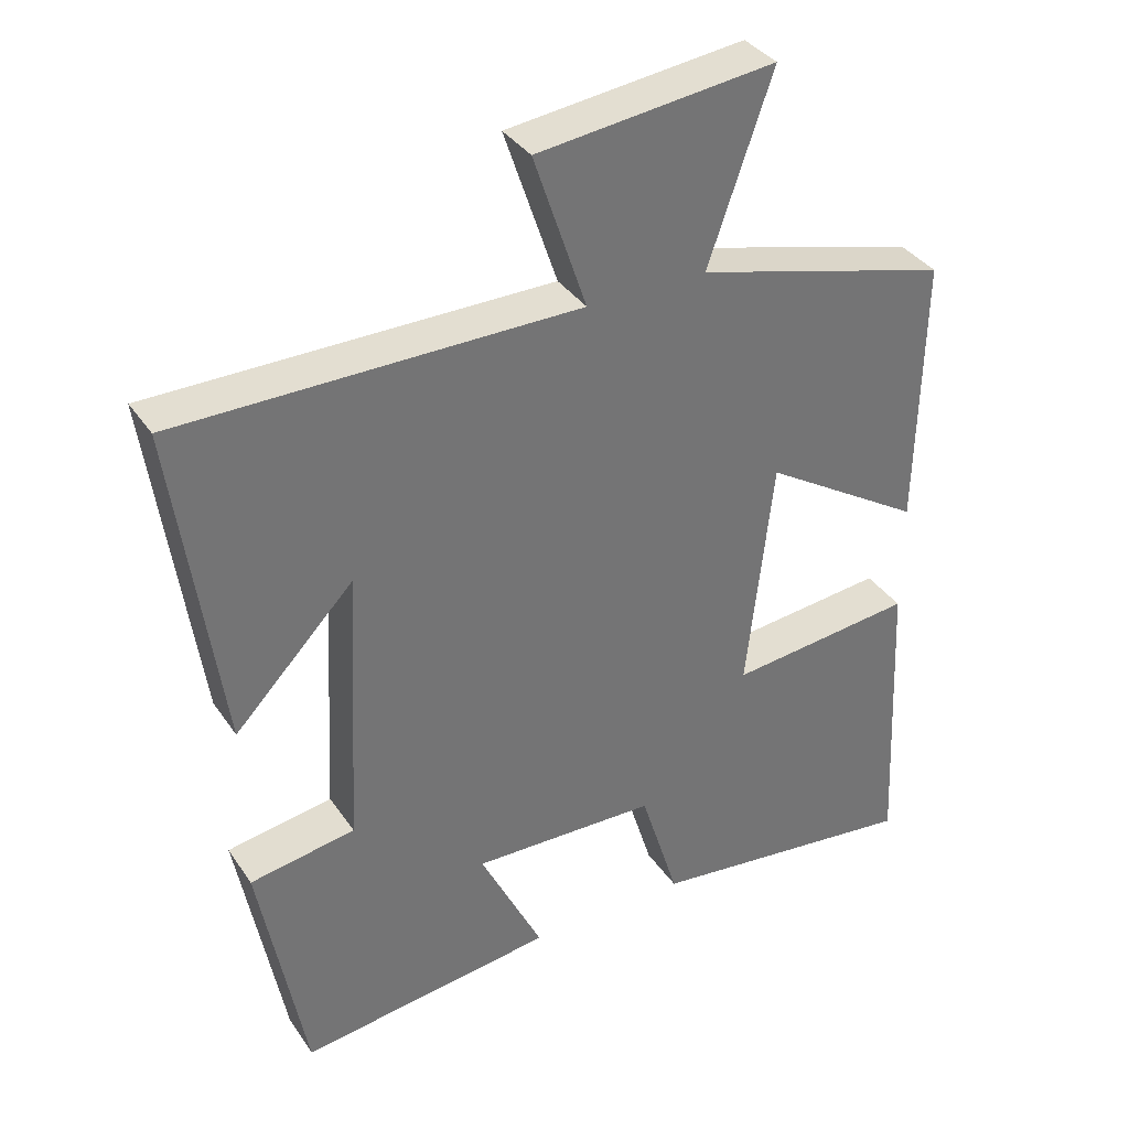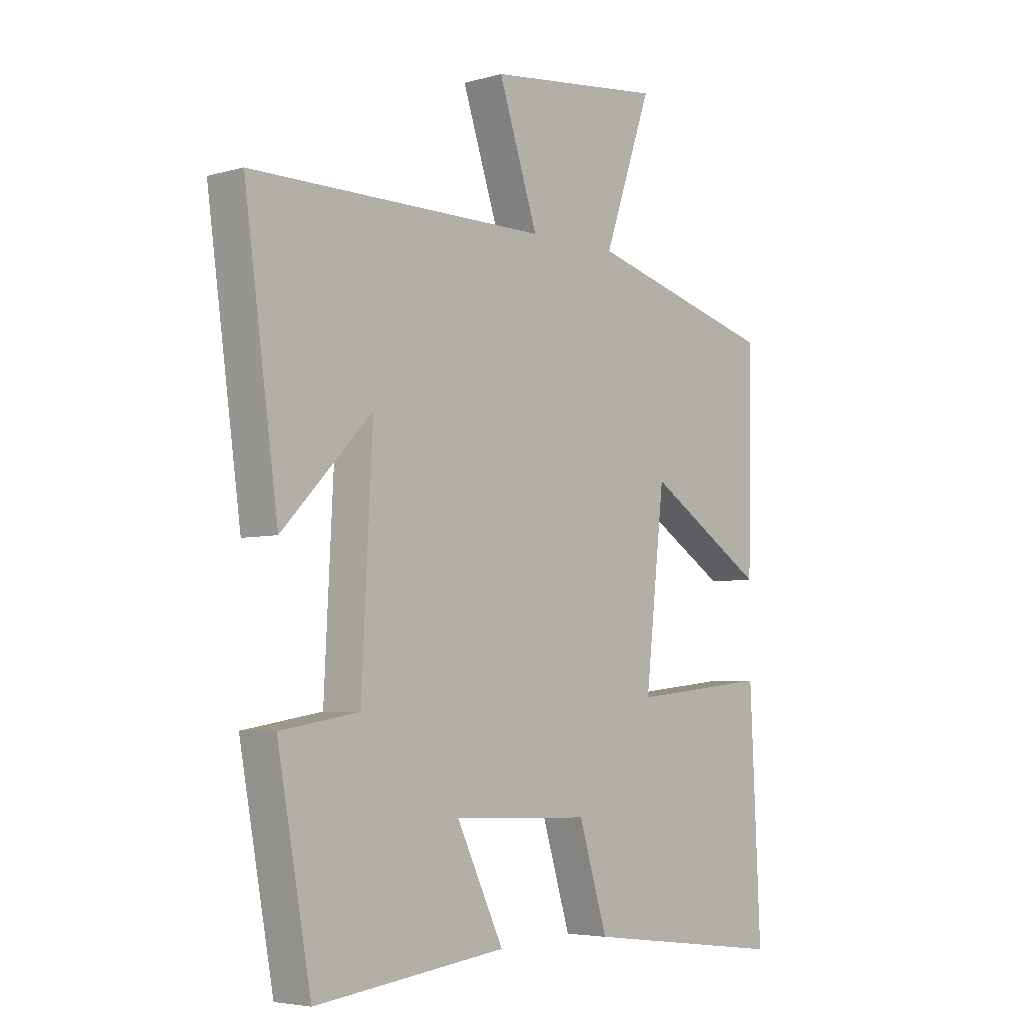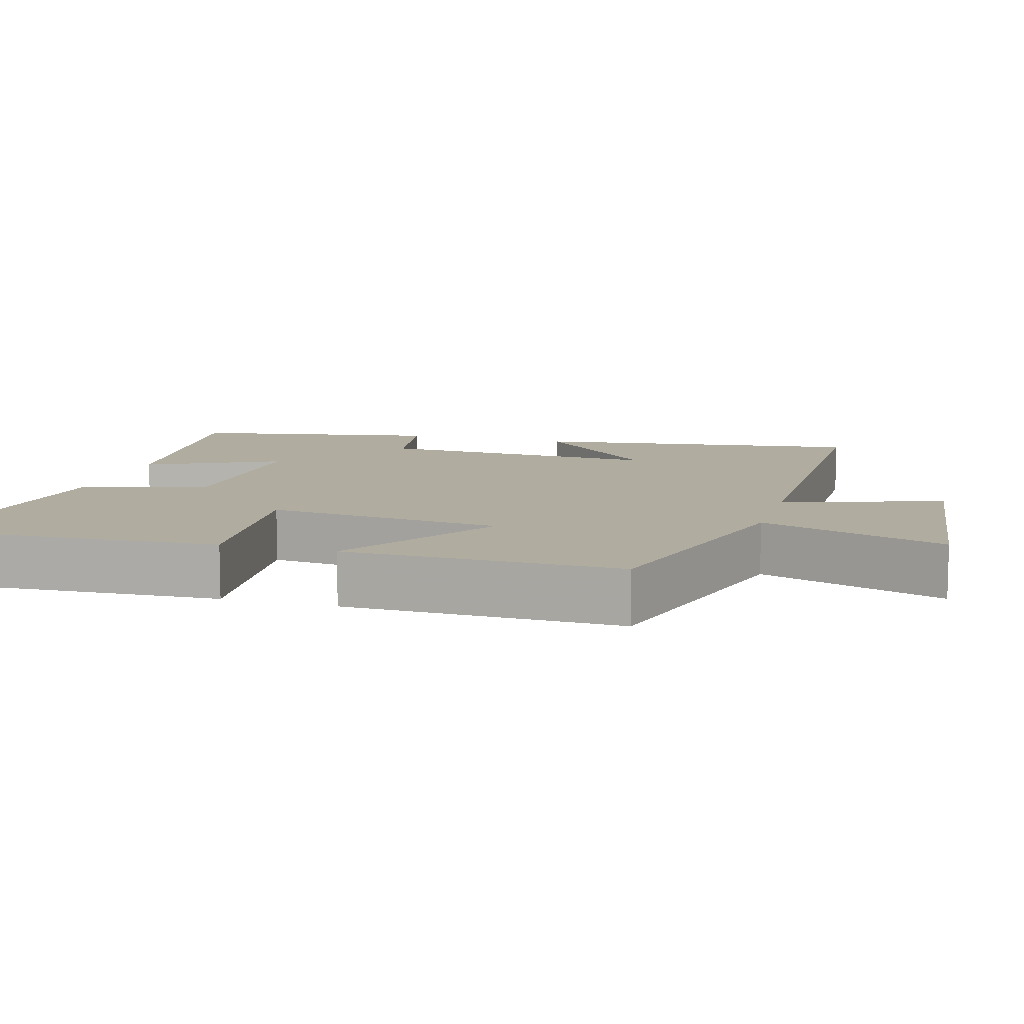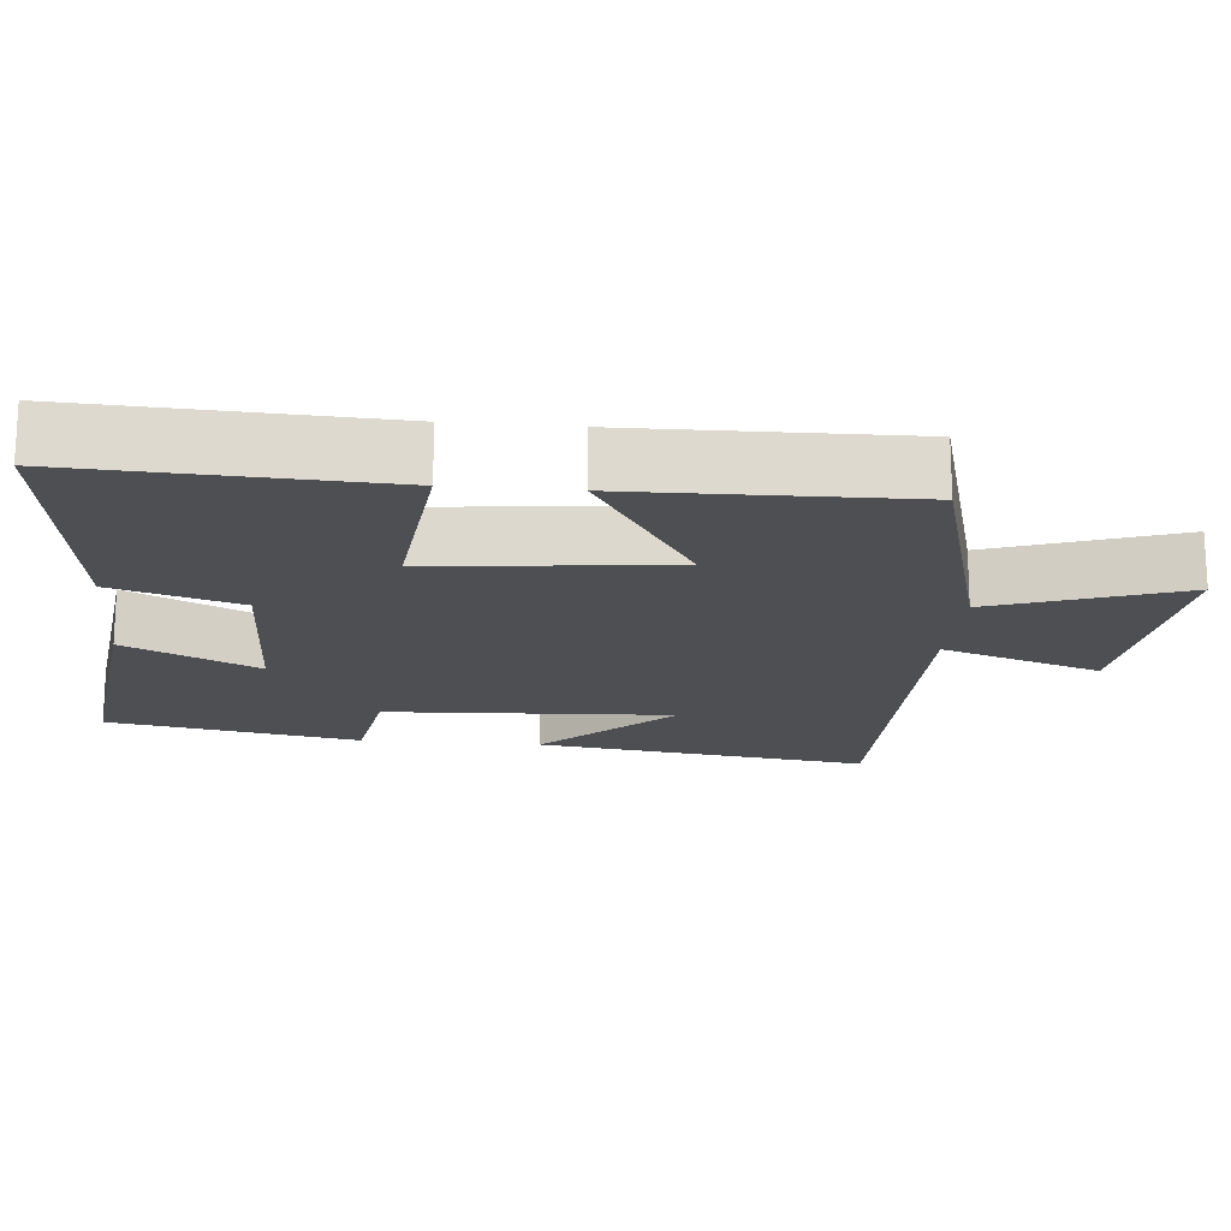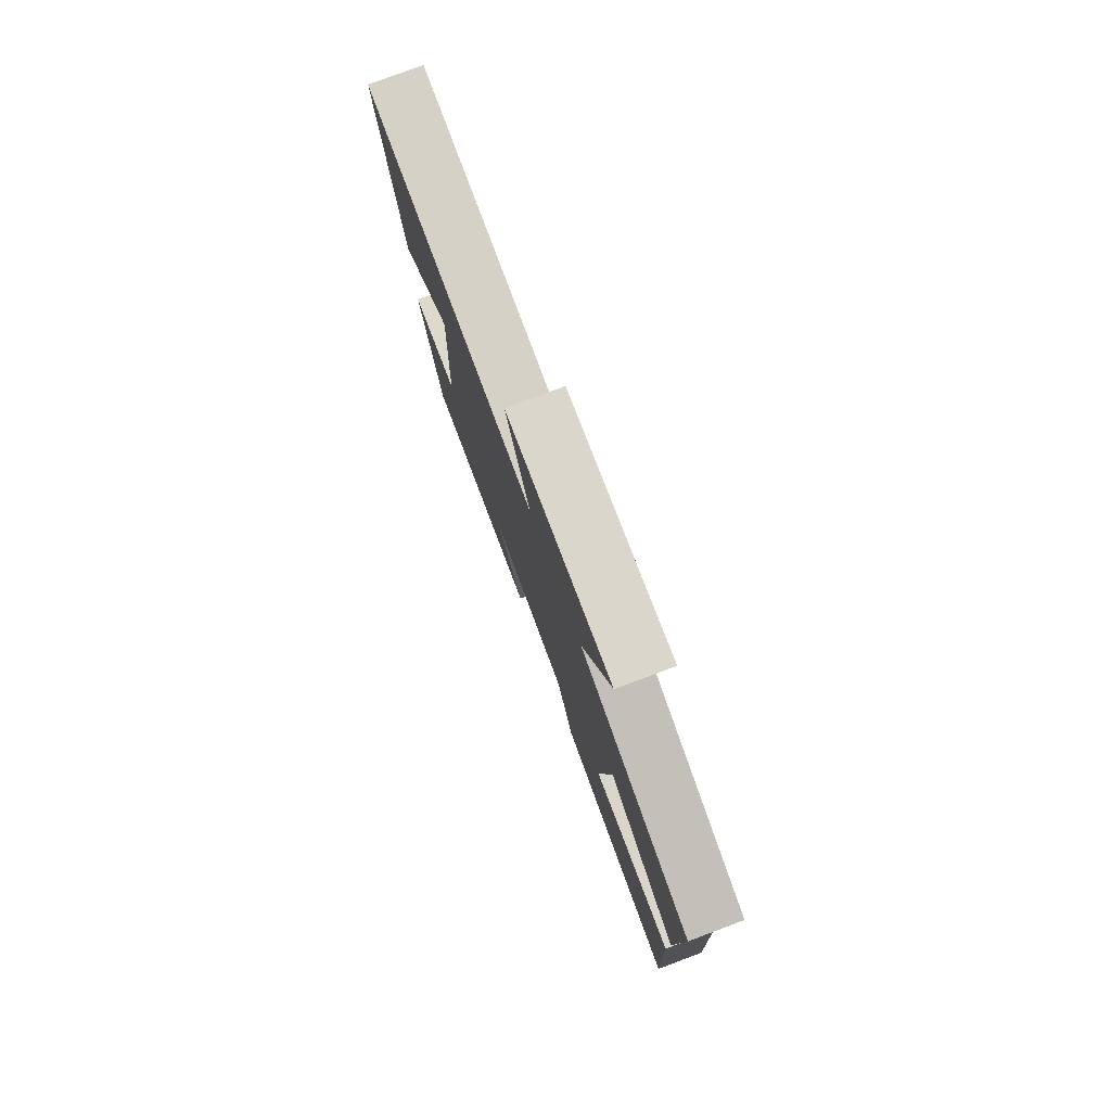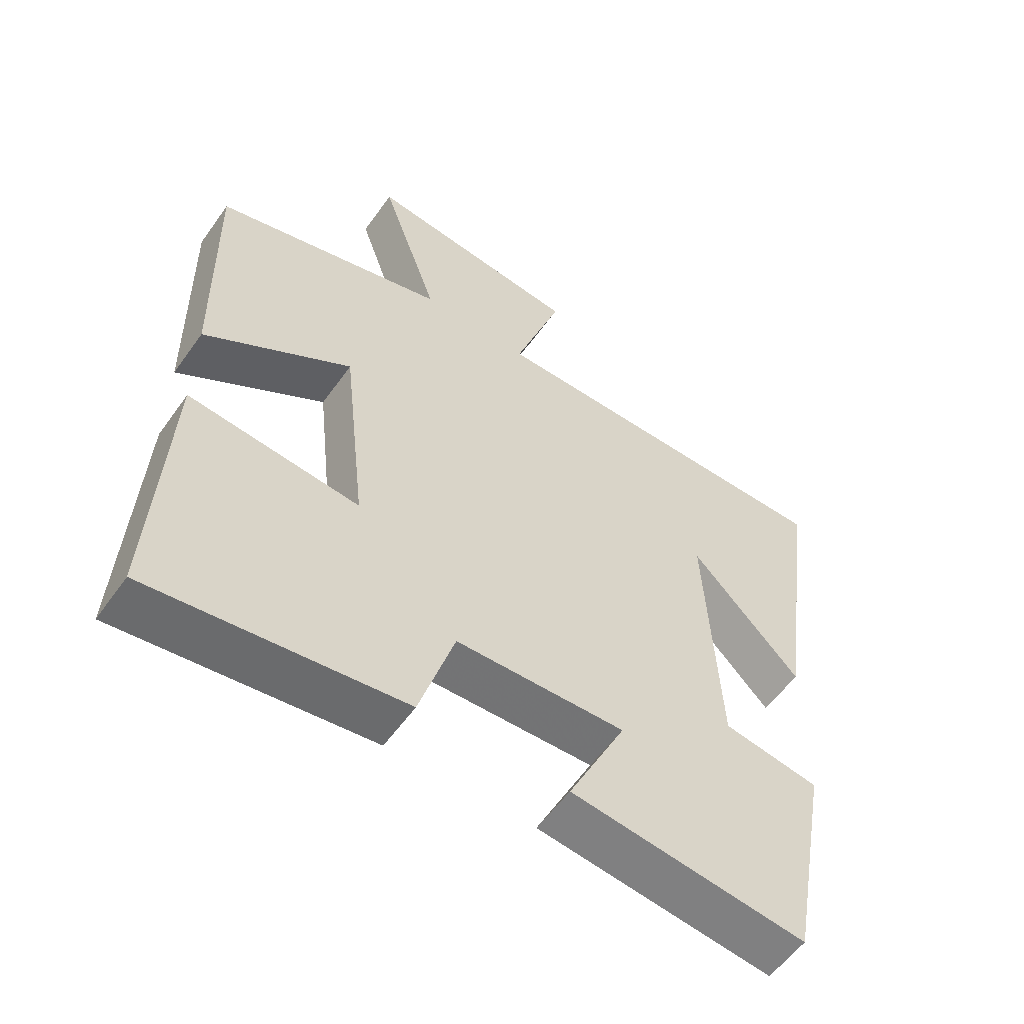
<metadata>
{"format":"obj","ext":"obj","renderer":"f3d","projection":"perspective","resolution":1024,"background":"white","views":[{"elev":36.0,"azim":150.3,"up":"+Z"},{"elev":-4.8,"azim":131.7,"up":"+Z"},{"elev":10.0,"azim":-73.9,"up":"+Y"},{"elev":-17.8,"azim":-95.2,"up":"+Y"},{"elev":79.5,"azim":-110.5,"up":"+Z"},{"elev":-56.9,"azim":-35.0,"up":"+Z"}]}
</metadata>
<code>
v -0.507 0.07 0.405
v -0.155 0.07 0.5
v -0.244 0.07 0.755
v 0.084 0.07 0.717
v 0.011 0.07 0.5
v 0.563 0.07 0.499
v 0.5 0.07 0.043
v 0.334 0.07 0.215
v 0.354 0.07 -0.177
v 0.5 0.07 -0.201
v 0.437 0.07 -0.544
v 0.082 0.07 -0.5
v 0.169 0.07 -0.32
v -0.087 0.07 -0.328
v -0.14 0.07 -0.5
v -0.52 0.07 -0.547
v -0.5 0.07 -0.13
v -0.242 0.07 -0.157
v -0.278 0.07 0.167
v -0.5 0.07 0.028
v -0.507 0 0.405
v -0.155 0 0.5
v -0.244 0 0.755
v 0.084 0 0.717
v 0.011 0 0.5
v 0.563 0 0.499
v 0.5 0 0.043
v 0.334 0 0.215
v 0.354 0 -0.177
v 0.5 0 -0.201
v 0.437 0 -0.544
v 0.082 0 -0.5
v 0.169 0 -0.32
v -0.087 0 -0.328
v -0.14 0 -0.5
v -0.52 0 -0.547
v -0.5 0 -0.13
v -0.242 0 -0.157
v -0.278 0 0.167
v -0.5 0 0.028
f 19 20 1 2
f 18 19 2
f 15 16 17 18
f 14 15 18 2
f 13 14 2
f 10 11 12 13
f 9 10 13
f 8 9 13 2
f 6 7 8
f 5 6 8 2
f 2 3 4 5
f 22 21 40 39
f 22 39 38
f 38 37 36 35
f 22 38 35 34
f 22 34 33
f 33 32 31 30
f 33 30 29
f 22 33 29 28
f 28 27 26
f 22 28 26 25
f 25 24 23 22
f 1 21 22 2
f 2 22 23 3
f 3 23 24 4
f 4 24 25 5
f 5 25 26 6
f 6 26 27 7
f 7 27 28 8
f 8 28 29 9
f 9 29 30 10
f 10 30 31 11
f 11 31 32 12
f 12 32 33 13
f 13 33 34 14
f 14 34 35 15
f 15 35 36 16
f 16 36 37 17
f 17 37 38 18
f 18 38 39 19
f 19 39 40 20
f 20 40 21 1

</code>
